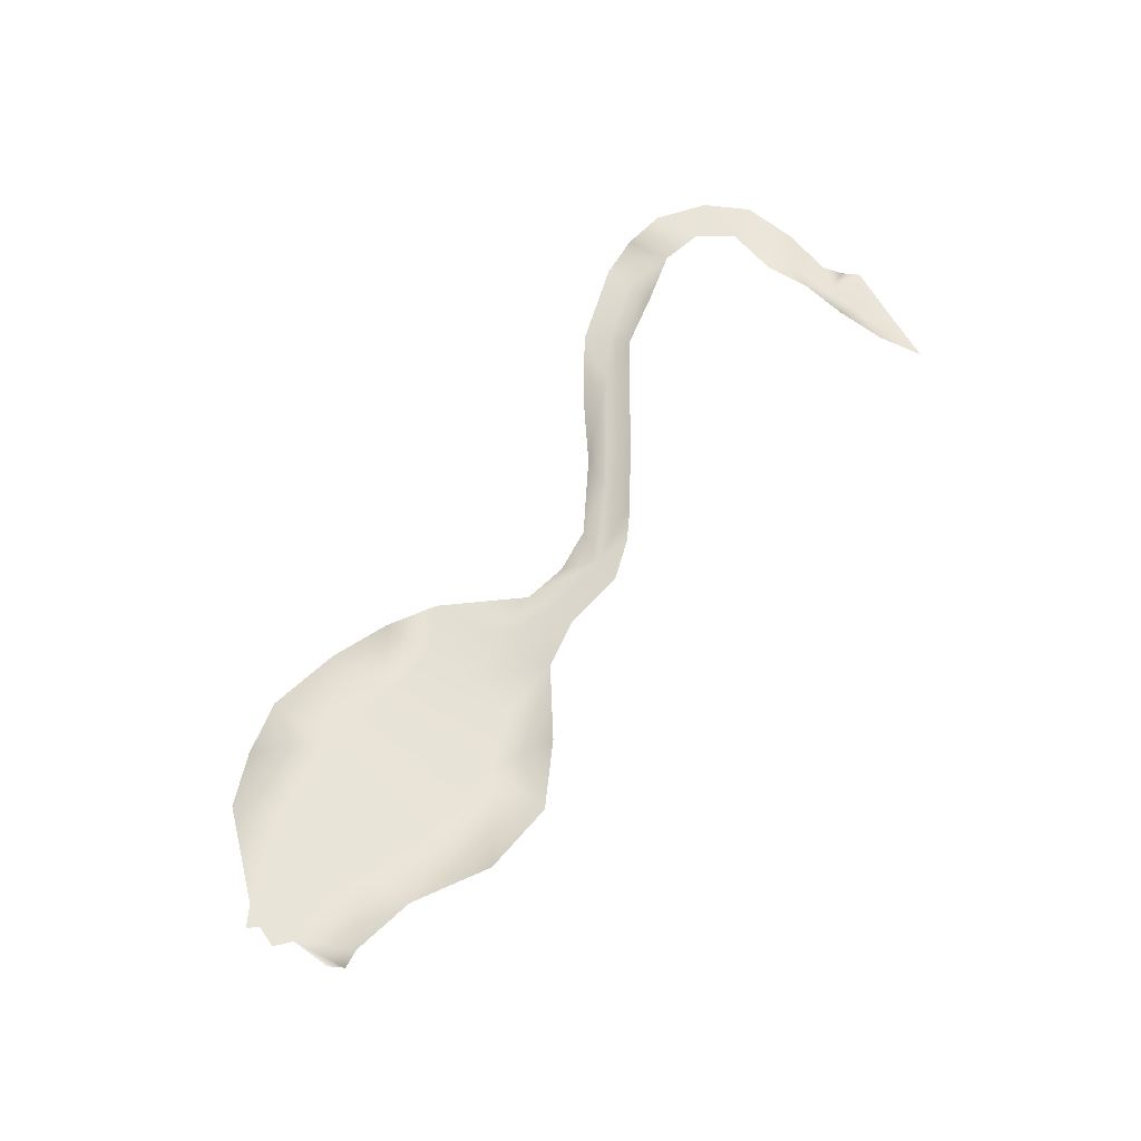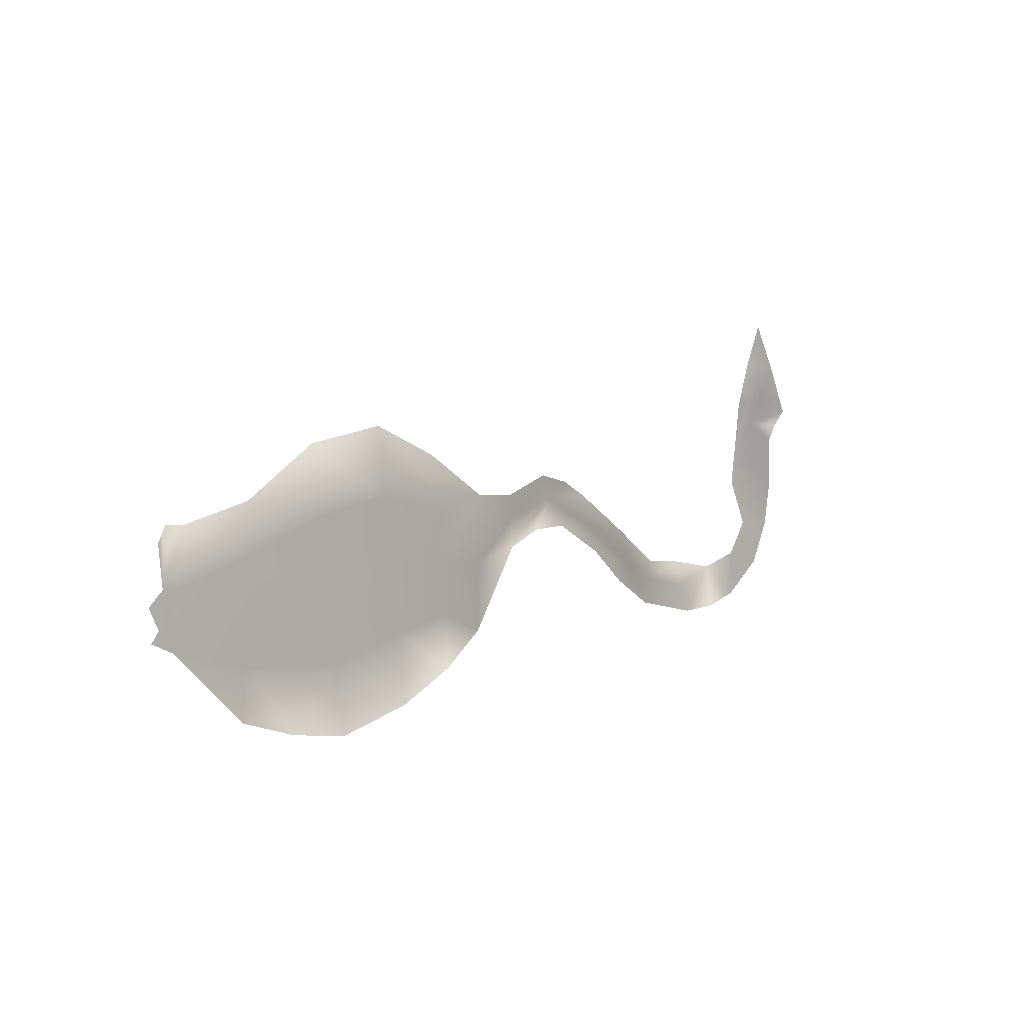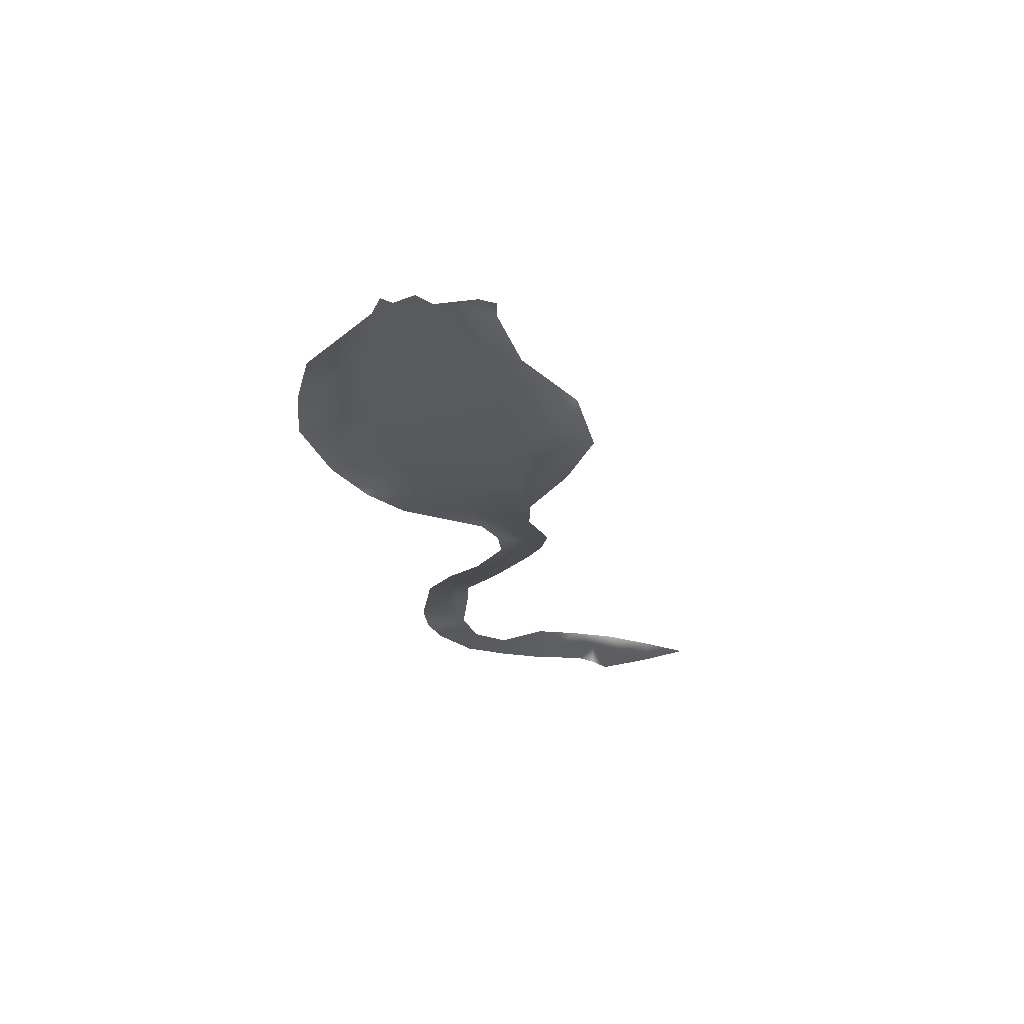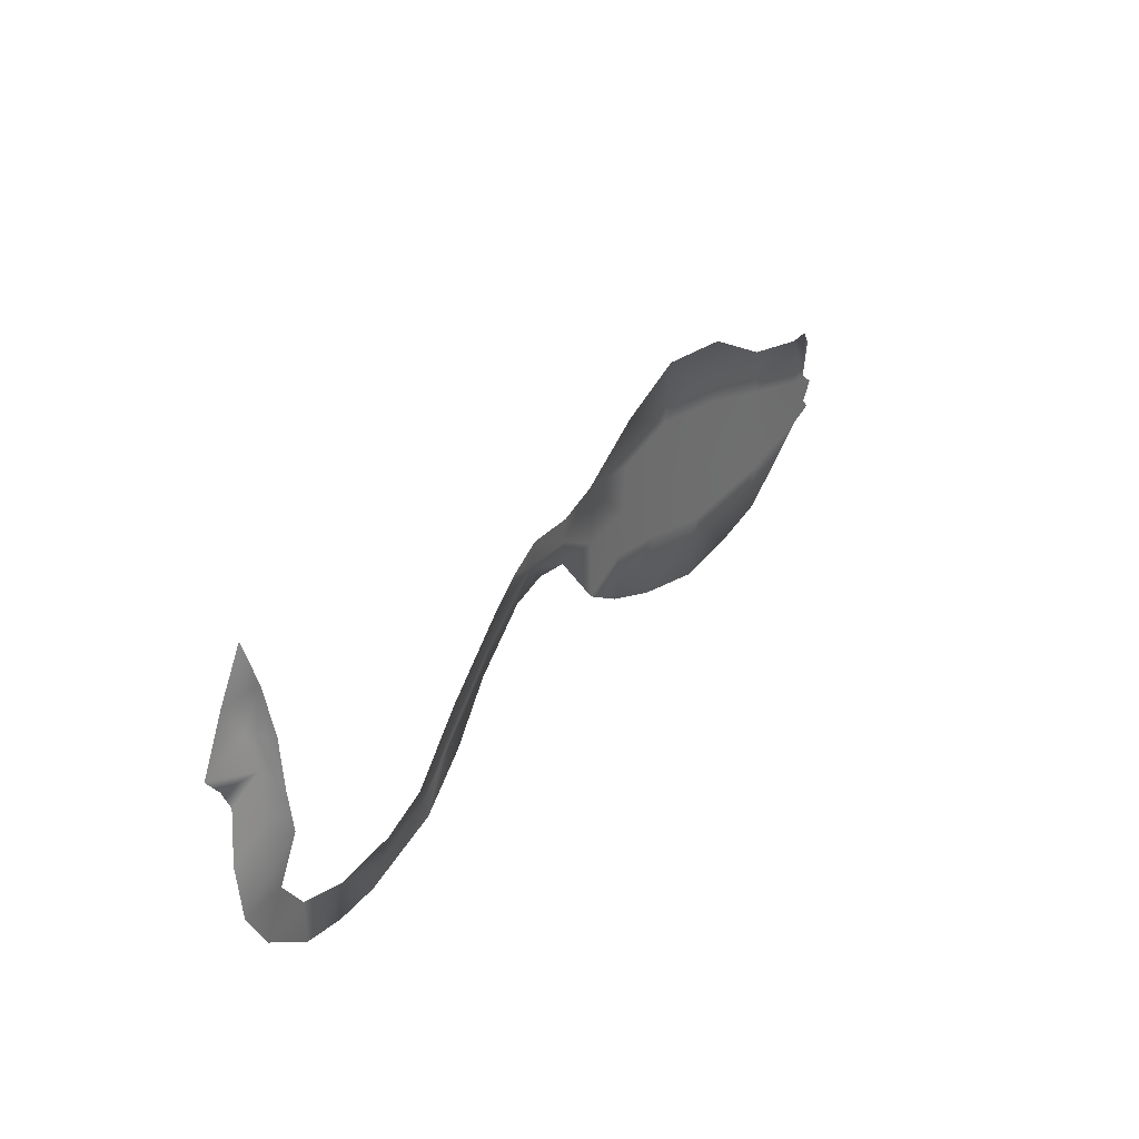
<metadata>
{"format":"obj","ext":"obj","renderer":"f3d","projection":"perspective","resolution":1024,"background":"white","views":[{"elev":60.3,"azim":-59.2,"up":"+Y"},{"elev":5.8,"azim":-42.0,"up":"+Z"},{"elev":-30.8,"azim":-85.3,"up":"+Y"},{"elev":38.8,"azim":130.4,"up":"+Z"}]}
</metadata>
<code>
g round_crumble01
v -1457 93.77 -1.316e+04
v -1477 93.77 -1.303e+04
v -1441 93.77 -1.303e+04
v -1506 93.77 -1.314e+04
v -1488 93.77 -1.311e+04
v -1510 93.77 -1.306e+04
v -1477 93.77 -1.303e+04
v -1486 93.77 -1.294e+04
v -1469 93.77 -1.29e+04
v -1424 93.77 -1.29e+04
v 273.6 337.6 -1.314e+04
v 404.5 335.1 -1.317e+04
v 290.1 326.7 -1.321e+04
v 115.4 291.7 -1.324e+04
v 136.3 298.3 -1.318e+04
v 290.1 326.7 -1.321e+04
v 306.7 315.7 -1.328e+04
v 115.4 291.7 -1.324e+04
v -8.47 257.6 -1.304e+04
v 53.46 275.4 -1.314e+04
v -172.9 211.8 -1.301e+04
v -172.9 211.8 -1.301e+04
v -197.9 209.3 -1.293e+04
v -8.47 257.6 -1.304e+04
v -197.9 209.3 -1.293e+04
v -172.9 211.8 -1.301e+04
v -351.1 169.5 -1.292e+04
v -278 190 -1.289e+04
v -371 166.9 -1.287e+04
v -506.7 132.2 -1.296e+04
v -510.5 133.4 -1.29e+04
v -623.5 108.9 -1.289e+04
v -510.5 133.4 -1.29e+04
v -506.7 132.2 -1.296e+04
v -506.7 132.2 -1.296e+04
v -625.2 110.5 -1.305e+04
v -623.5 108.9 -1.289e+04
v -776.7 96.89 -1.279e+04
v -623.5 108.9 -1.289e+04
v -764.2 98.26 -1.292e+04
v -913.5 91.39 -1.288e+04
v -931.8 89.78 -1.272e+04
v -913.5 91.39 -1.288e+04
v -1090 90.81 -1.291e+04
v -1110 88.95 -1.275e+04
v -931.8 89.78 -1.272e+04
v -1274 88.13 -1.286e+04
v -1278 90.22 -1.298e+04
v -1090 90.81 -1.291e+04
v -1278 90.22 -1.298e+04
v -1274 88.13 -1.286e+04
v -1110 88.95 -1.275e+04
v 507.8 338.7 -1.294e+04
v 578.2 337 -1.301e+04
v 554 335.1 -1.306e+04
v 570.2 322.6 -1.289e+04
v 546.4 303.7 -1.278e+04
v 611.2 293.5 -1.283e+04
v 641.5 314.5 -1.295e+04
v 650.4 276.6 -1.275e+04
v 555.5 279.8 -1.27e+04
v 581.6 263.7 -1.262e+04
v 603.2 335.3 -1.317e+04
v 504.6 335.1 -1.314e+04
v 648.7 335.5 -1.307e+04
v 404.5 335.1 -1.317e+04
v 409.8 325.4 -1.328e+04
v 53.46 275.4 -1.314e+04
v -8.47 257.6 -1.304e+04
v 148.8 306.2 -1.313e+04
v 136.3 298.3 -1.318e+04
v -17.03 256.8 -1.316e+04
v -145.6 214.3 -1.307e+04
v -303.8 173.1 -1.299e+04
v -303.8 173.1 -1.299e+04
v 507.8 338.7 -1.294e+04
v 510.5 328.9 -1.284e+04
v 578.2 337 -1.301e+04
v 497.4 306.2 -1.273e+04
v 499.6 278.4 -1.262e+04
v 546.4 303.7 -1.278e+04
v -502.8 131 -1.303e+04
v -626.9 112 -1.321e+04
v -626.9 112 -1.321e+04
v -739.2 101 -1.316e+04
v -751.7 99.64 -1.304e+04
v -625.2 110.5 -1.305e+04
v -876.7 94.63 -1.319e+04
v -895.1 93.01 -1.303e+04
v -876.7 94.63 -1.319e+04
v -1049 94.51 -1.324e+04
v -1069 92.66 -1.307e+04
v -895.1 93.01 -1.303e+04
v -1069 92.66 -1.307e+04
v -1049 94.51 -1.324e+04
v -1285 94.4 -1.321e+04
v -1281 92.31 -1.31e+04
v -1441 93.77 -1.303e+04
v -1281 92.31 -1.31e+04
v -1285 94.4 -1.321e+04
v -1457 93.77 -1.316e+04
v -1441 93.77 -1.303e+04
v -407 149.7 -1.299e+04
v -502.8 131 -1.303e+04
v -726.6 102.4 -1.328e+04
v -857.5 96.24 -1.335e+04
v -876.7 94.63 -1.319e+04
v -739.2 101 -1.316e+04
v -857.5 96.24 -1.335e+04
v -1028 96.37 -1.34e+04
v -1049 94.51 -1.324e+04
v -876.7 94.63 -1.319e+04
v -1049 94.51 -1.324e+04
v -1028 96.37 -1.34e+04
v -1162 96.43 -1.337e+04
v -1285 94.4 -1.321e+04
v -1285 94.4 -1.321e+04
v -1289 96.49 -1.333e+04
v -1457 93.77 -1.316e+04
v -626.9 112 -1.321e+04
v -1278 90.22 -1.298e+04
v -1090 90.81 -1.291e+04
v -751.7 99.64 -1.304e+04
v -895.1 93.01 -1.303e+04
v -1090 90.81 -1.291e+04
v -895.1 93.01 -1.303e+04
v -623.5 108.9 -1.289e+04
v -1278 90.22 -1.298e+04
v -1441 93.77 -1.303e+04
v 148.8 306.2 -1.313e+04
v 506.3 335.1 -1.326e+04
v 504.6 335.1 -1.314e+04
v 603.2 335.3 -1.317e+04
v 499.6 278.4 -1.262e+04
v 518.8 258.3 -1.251e+04
v 581.6 263.7 -1.262e+04
v 510.5 328.9 -1.284e+04
v 641.5 314.5 -1.295e+04
v 625.1 285 -1.279e+04
v 115.4 291.7 -1.324e+04
v 611.2 293.5 -1.283e+04
v -17.03 256.8 -1.316e+04
v -1289 96.49 -1.333e+04
f 22 23 24
f 81 139 141
f 139 81 60
f 61 60 81
f 60 61 62
f 80 62 61
f 80 61 79
f 81 79 61
f 79 81 137
f 29 30 31
f 30 29 27
f 28 27 29
f 27 28 25
f 25 26 27
f 75 27 26
f 75 103 27
f 104 27 103
f 27 104 30
f 18 16 17
f 66 17 16
f 17 66 67
f 131 67 66
f 133 131 132
f 66 132 131
f 8 9 7
f 10 7 9
f 7 10 98
f 129 10 48
f 47 48 10
f 4 5 1
f 2 1 5
f 1 2 3
f 5 6 2
f 13 11 12
f 11 13 15
f 14 15 13
f 15 130 11
f 19 20 21
f 73 21 20
f 21 73 74
f 20 72 73
f 70 68 69
f 68 70 71
f 140 68 71
f 68 140 142
f 36 82 83
f 82 36 35
f 37 35 36
f 84 85 86
f 88 86 85
f 86 88 89
f 127 87 86
f 84 86 87
f 96 94 95
f 94 96 97
f 121 94 97
f 94 121 122
f 100 101 99
f 102 99 101
f 99 102 128
f 106 107 105
f 108 105 107
f 105 108 120
f 92 90 91
f 90 92 93
f 125 93 92
f 43 45 46
f 45 43 44
f 126 44 43
f 143 116 115
f 113 115 116
f 115 113 114
f 51 49 50
f 49 51 52
f 138 65 54
f 55 54 65
f 54 55 53
f 55 63 64
f 63 55 65
f 77 57 56
f 58 56 57
f 56 58 59
f 56 76 77
f 76 56 78
f 59 78 56
f 38 41 42
f 41 38 40
f 39 40 38
f 40 39 123
f 124 40 123
f 40 124 41
f 111 109 110
f 109 111 112
f 32 33 34
f 117 118 119
f 134 135 136

</code>
